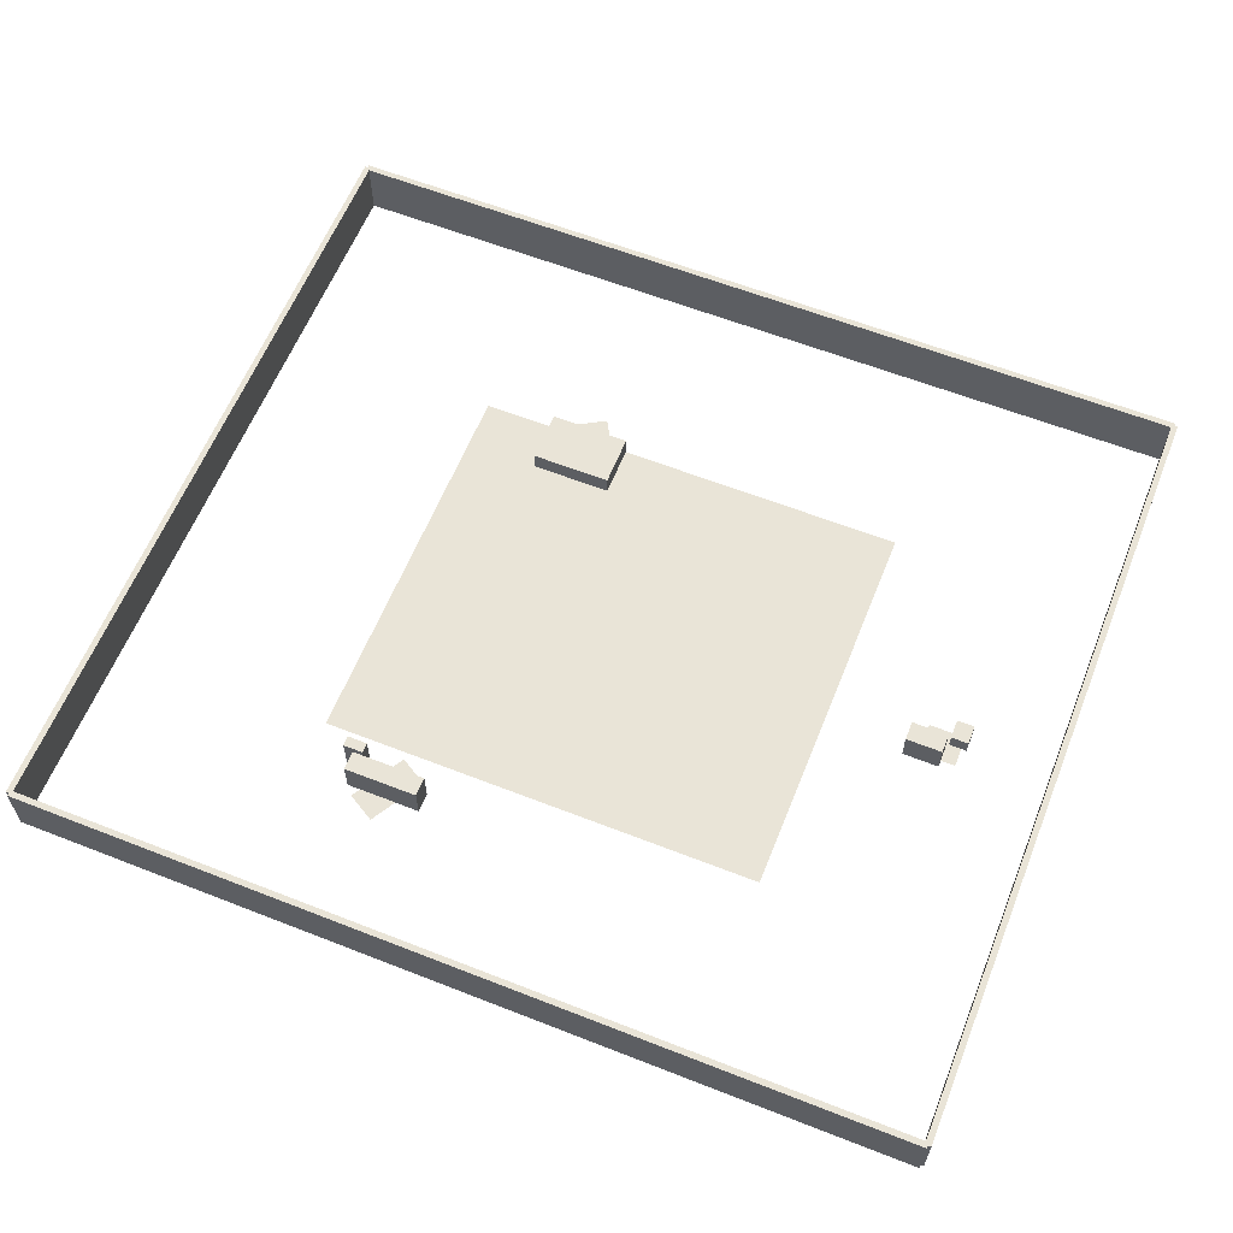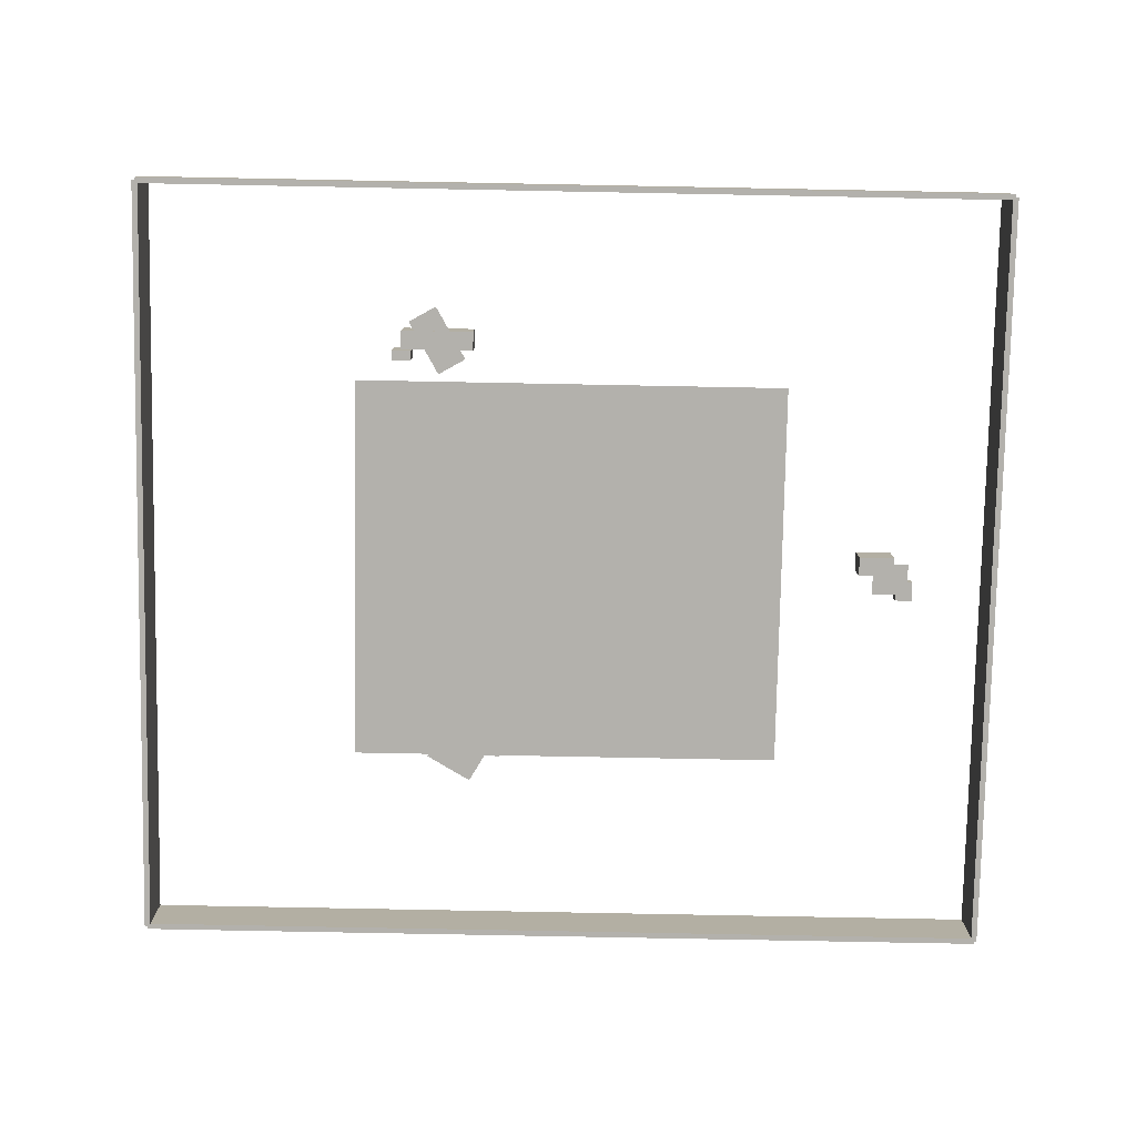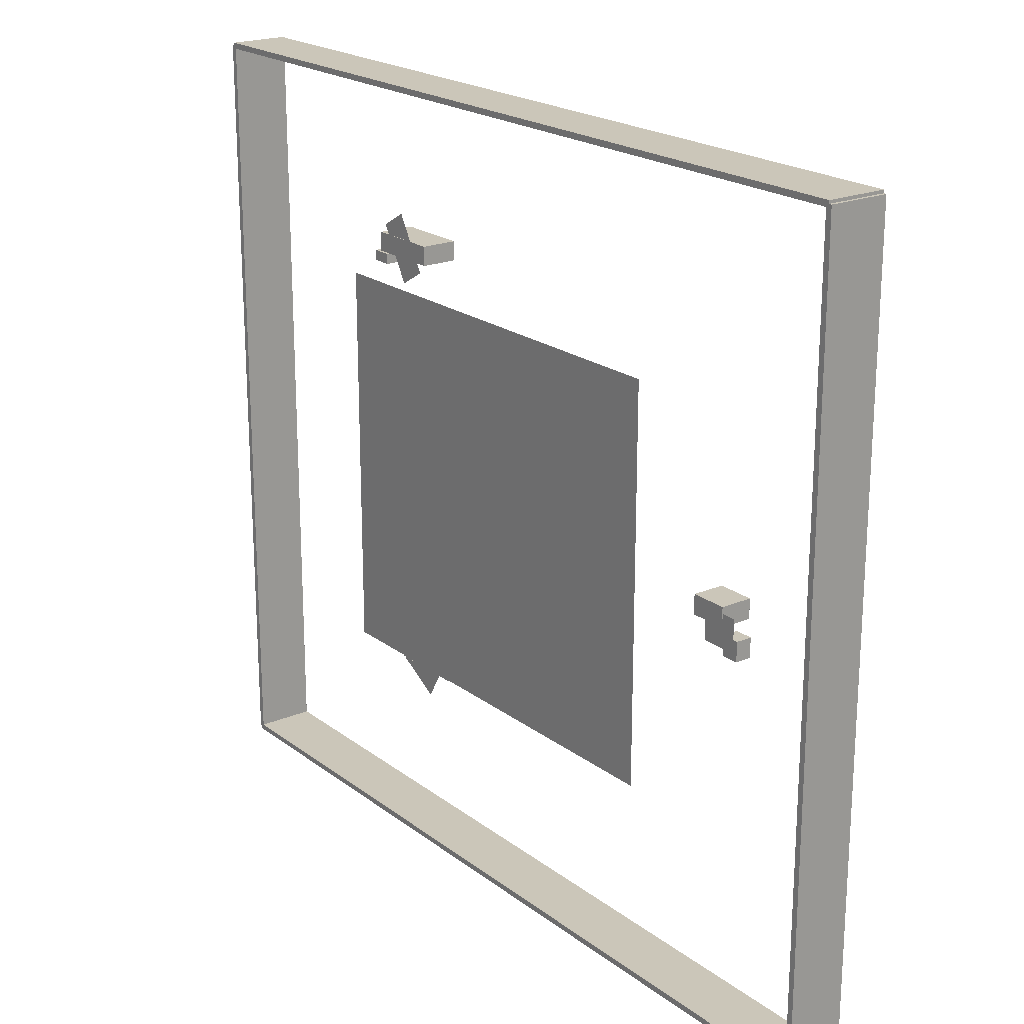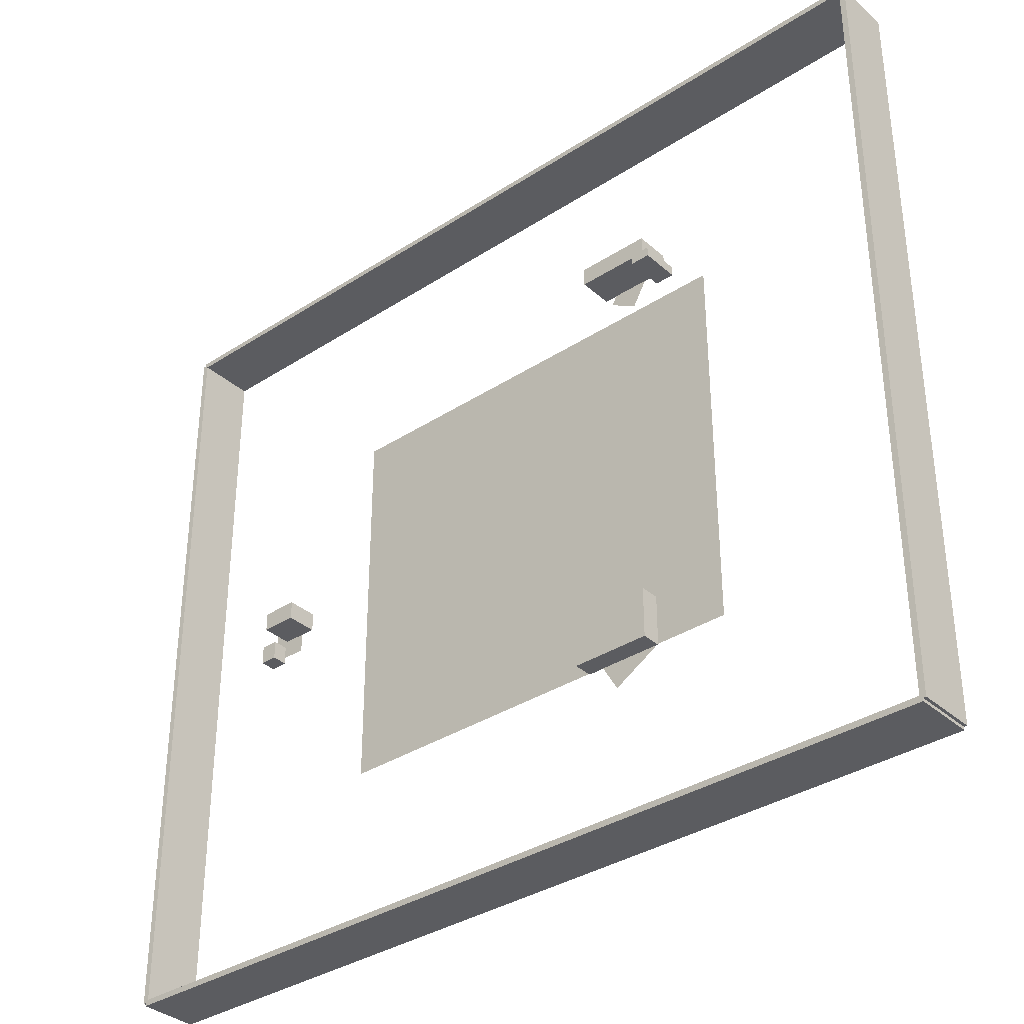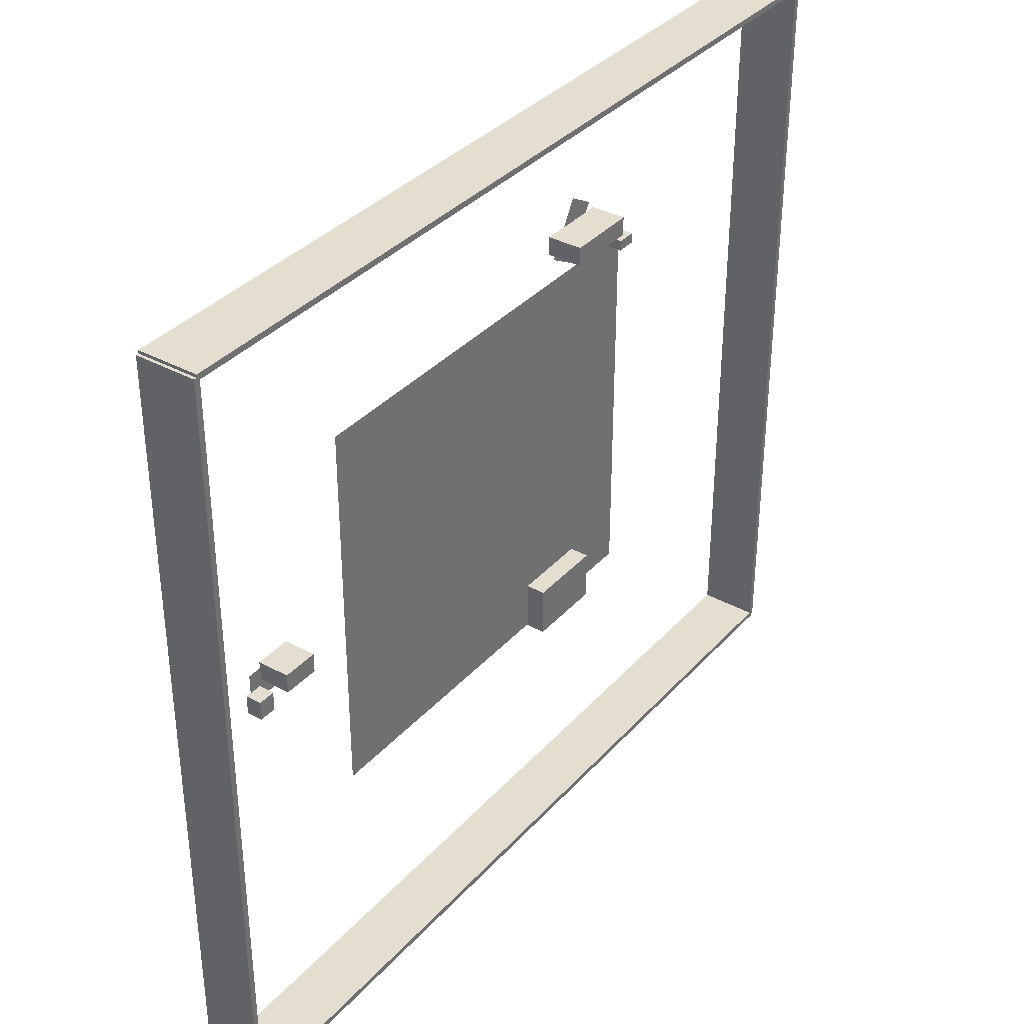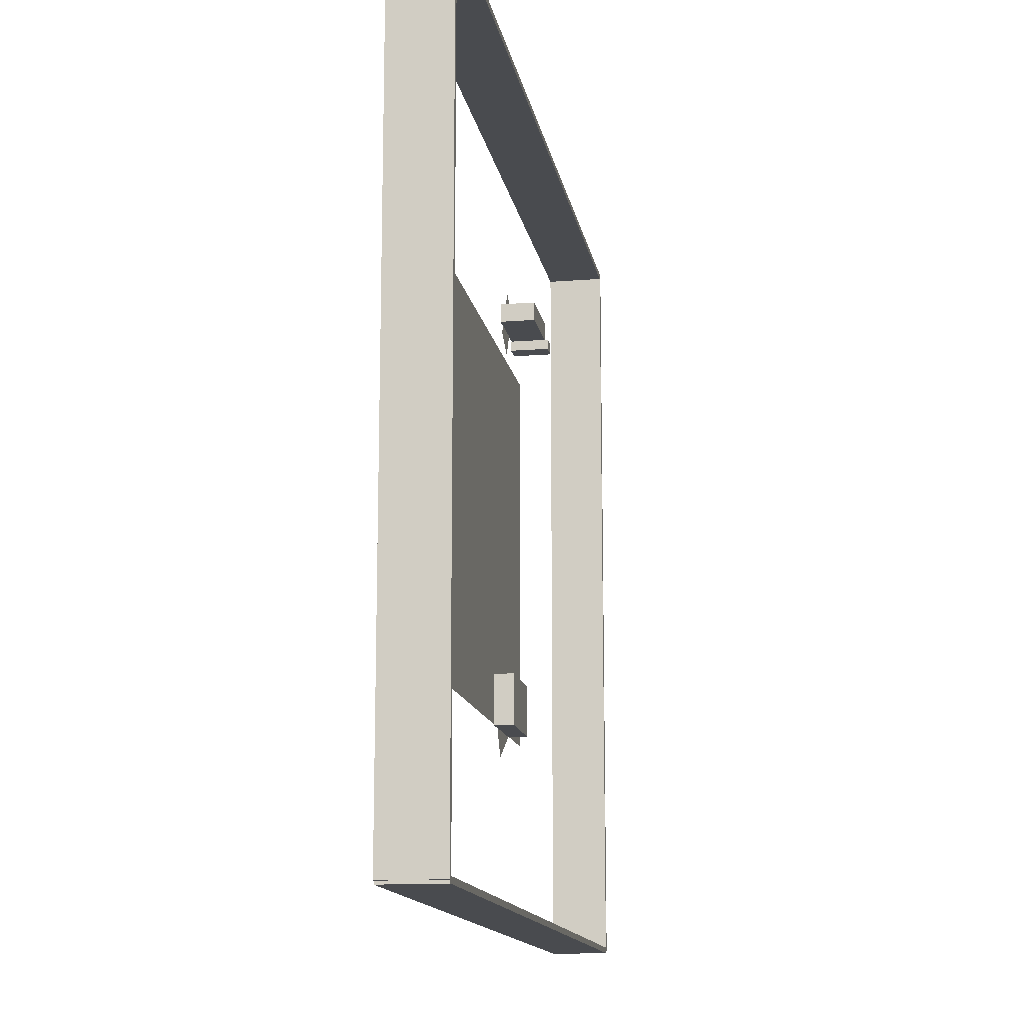
<metadata>
{"format":"obj","ext":"obj","renderer":"f3d","projection":"perspective","resolution":1024,"background":"white","views":[{"elev":61.1,"azim":21.8,"up":"+Y"},{"elev":-79.1,"azim":-1.1,"up":"+Y"},{"elev":20.8,"azim":53.0,"up":"+Z"},{"elev":-35.1,"azim":-139.2,"up":"+Z"},{"elev":35.7,"azim":125.8,"up":"+Z"},{"elev":-13.9,"azim":99.8,"up":"+Z"}]}
</metadata>
<code>
o Foundation
v 11.25 0 -10
v 33.75 0 -10
v 11.25 0 -30
v 33.75 0 -30
f 2 3 1
f 2 4 3
o ExteriorWall_North
v 0 0 -39.85
v 0 3 -39.85
v 0 0 -40.15
v 0 3 -40.15
v 45 0 -39.85
v 45 3 -39.85
v 45 0 -40.15
v 45 3 -40.15
f 6 7 5
f 8 11 7
f 12 9 11
f 10 5 9
f 11 5 7
f 8 10 12
f 6 8 7
f 8 12 11
f 12 10 9
f 10 6 5
f 11 9 5
f 8 6 10
o ExteriorWall_South
v 0 0 0.15
v 0 3 0.15
v 0 0 -0.15
v 0 3 -0.15
v 45 0 0.15
v 45 3 0.15
v 45 0 -0.15
v 45 3 -0.15
f 14 15 13
f 16 19 15
f 20 17 19
f 18 13 17
f 19 13 15
f 16 18 20
f 14 16 15
f 16 20 19
f 20 18 17
f 18 14 13
f 19 17 13
f 16 14 18
o ExteriorWall_East
v 44.85 0 0
v 44.85 3 0
v 44.85 0 -40
v 44.85 3 -40
v 45.15 0 0
v 45.15 3 0
v 45.15 0 -40
v 45.15 3 -40
f 22 23 21
f 24 27 23
f 28 25 27
f 26 21 25
f 27 21 23
f 24 26 28
f 22 24 23
f 24 28 27
f 28 26 25
f 26 22 21
f 27 25 21
f 24 22 26
o ExteriorWall_West
v -0.15 0 0
v -0.15 3 0
v -0.15 0 -40
v -0.15 3 -40
v 0.15 0 0
v 0.15 3 0
v 0.15 0 -40
v 0.15 3 -40
f 30 31 29
f 32 35 31
f 36 33 35
f 34 29 33
f 35 29 31
f 32 34 36
f 30 32 31
f 32 36 35
f 36 34 33
f 34 30 29
f 35 33 29
f 32 30 34
o Floor_Living_Room
v 28.9 0.02 -18.83
v 32.1 0.02 -18.83
v 28.9 0.02 -21.17
v 32.1 0.02 -21.17
f 38 39 37
f 38 40 39
o Floor_Master_Bedroom
v 18.85 0.02 -28.93
v 17.41 0.02 -31.42
v 16.59 0.02 -27.63
v 15.15 0.02 -30.12
f 42 43 41
f 42 44 43
o Bed_Master_Bedroom
v 14.98 0 -27.44
v 14.98 1 -27.44
v 14.98 0 -30.05
v 14.98 1 -30.05
v 19.02 0 -27.44
v 19.02 1 -27.44
v 19.02 0 -30.05
v 19.02 1 -30.05
f 46 47 45
f 48 51 47
f 52 49 51
f 50 45 49
f 51 45 47
f 48 50 52
f 46 48 47
f 48 52 51
f 52 50 49
f 50 46 45
f 51 49 45
f 48 46 50
o Nightstand_Master_Bedroom
v 17.98 0 -28.33
v 17.98 0.6 -28.33
v 17.98 0 -29.16
v 17.98 0.6 -29.16
v 18.9 0 -28.33
v 18.9 0.6 -28.33
v 18.9 0 -29.16
v 18.9 0.6 -29.16
f 54 55 53
f 56 59 55
f 60 57 59
f 58 53 57
f 59 53 55
f 56 58 60
f 54 56 55
f 56 60 59
f 60 58 57
f 58 54 53
f 59 57 53
f 56 54 58
o Floor_Kitchen
v 15.58 0.02 -9.623
v 14.03 0.02 -6.932
v 16.97 0.02 -8.819
v 15.42 0.02 -6.128
f 62 63 61
f 62 64 63
o KitchenIsland_Kitchen
v 13.64 0 -7.393
v 13.64 1.8 -7.393
v 13.64 0 -8.358
v 13.64 1.8 -8.358
v 17.36 0 -7.393
v 17.36 1.8 -7.393
v 17.36 0 -8.358
v 17.36 1.8 -8.358
f 66 67 65
f 68 71 67
f 72 69 71
f 70 65 69
f 71 65 67
f 68 70 72
f 66 68 67
f 68 72 71
f 72 70 69
f 70 66 65
f 71 69 65
f 68 66 70
o Refrigerator_Kitchen
v 13.14 0 -8.423
v 13.14 2 -8.423
v 13.14 0 -8.938
v 13.14 2 -8.938
v 14.13 0 -8.423
v 14.13 2 -8.423
v 14.13 0 -8.938
v 14.13 2 -8.938
f 74 75 73
f 76 79 75
f 80 77 79
f 78 73 77
f 79 73 75
f 76 78 80
f 74 76 75
f 76 80 79
f 80 78 77
f 78 74 73
f 79 77 73
f 76 74 78
o Floor_Bathroom
v 38.58 0.02 -19.19
v 40.42 0.02 -19.19
v 38.58 0.02 -20.81
v 40.42 0.02 -20.81
f 82 83 81
f 82 84 83
o Vanity_Bathroom
v 37.84 0 -18.86
v 37.84 1.6 -18.86
v 37.84 0 -19.84
v 37.84 1.6 -19.84
v 39.68 0 -18.86
v 39.68 1.6 -18.86
v 39.68 0 -19.84
v 39.68 1.6 -19.84
f 86 87 85
f 88 91 87
f 92 89 91
f 90 85 89
f 91 85 87
f 88 90 92
f 86 88 87
f 88 92 91
f 92 90 89
f 90 86 85
f 91 89 85
f 88 86 90
o Toilet_Bathroom
v 39.8 0 -20.16
v 39.8 0.8 -20.16
v 39.8 0 -21.14
v 39.8 0.8 -21.14
v 40.68 0 -20.16
v 40.68 0.8 -20.16
v 40.68 0 -21.14
v 40.68 0.8 -21.14
f 94 95 93
f 96 99 95
f 100 97 99
f 98 93 97
f 99 93 95
f 96 98 100
f 94 96 95
f 96 100 99
f 100 98 97
f 98 94 93
f 99 97 93
f 96 94 98

</code>
